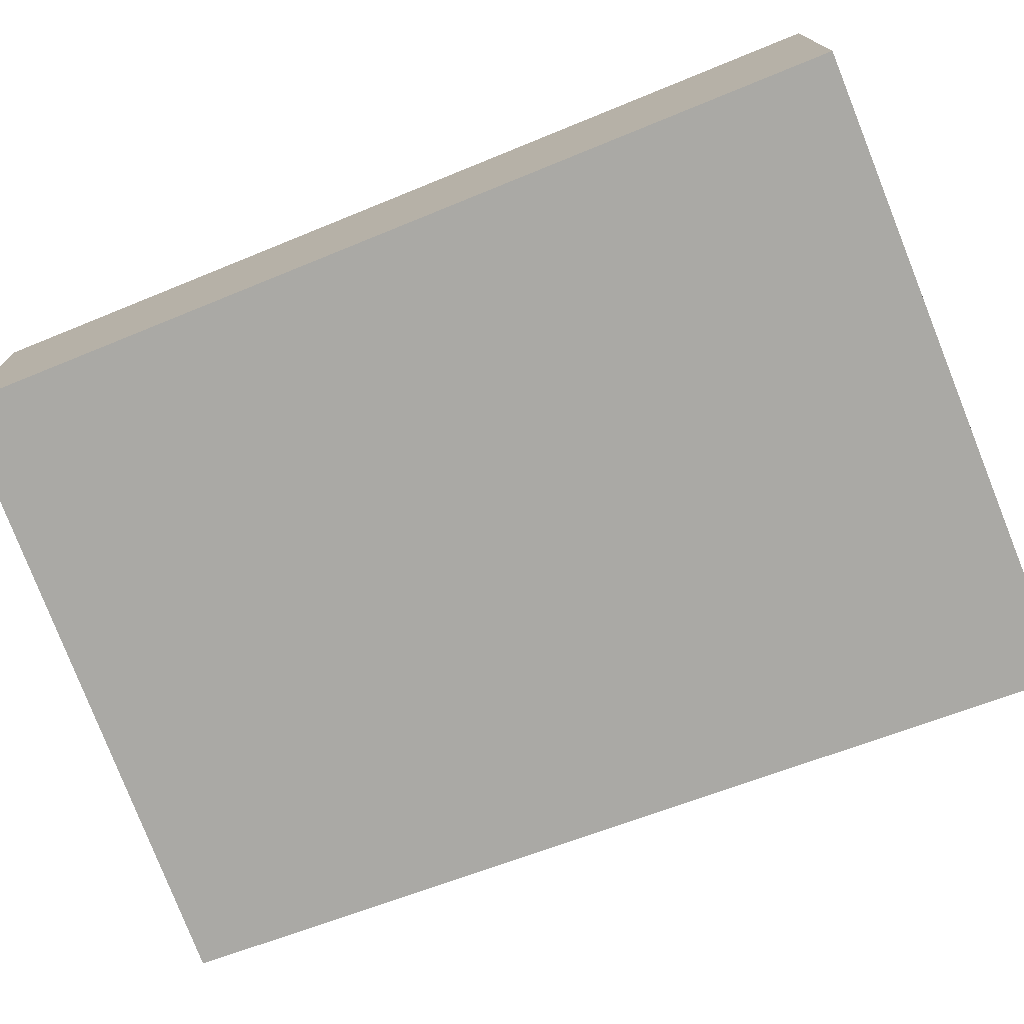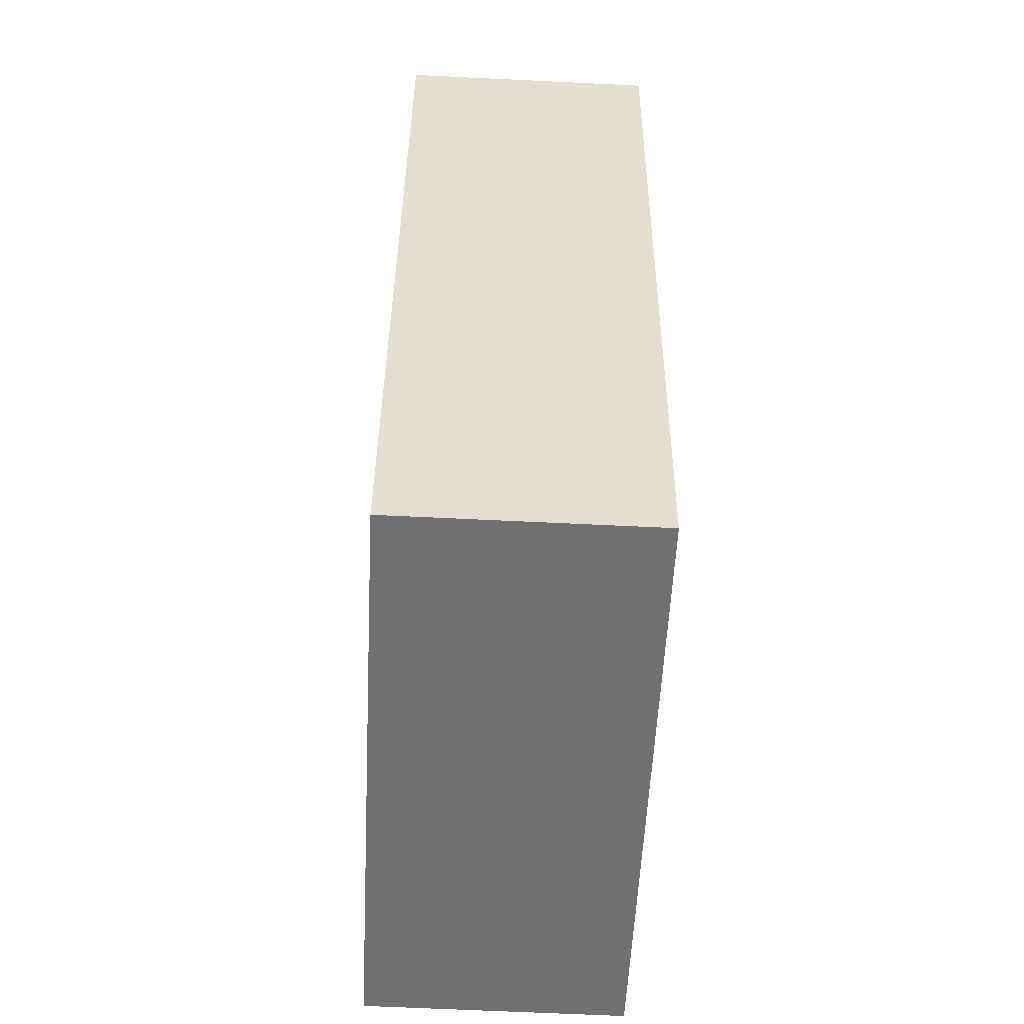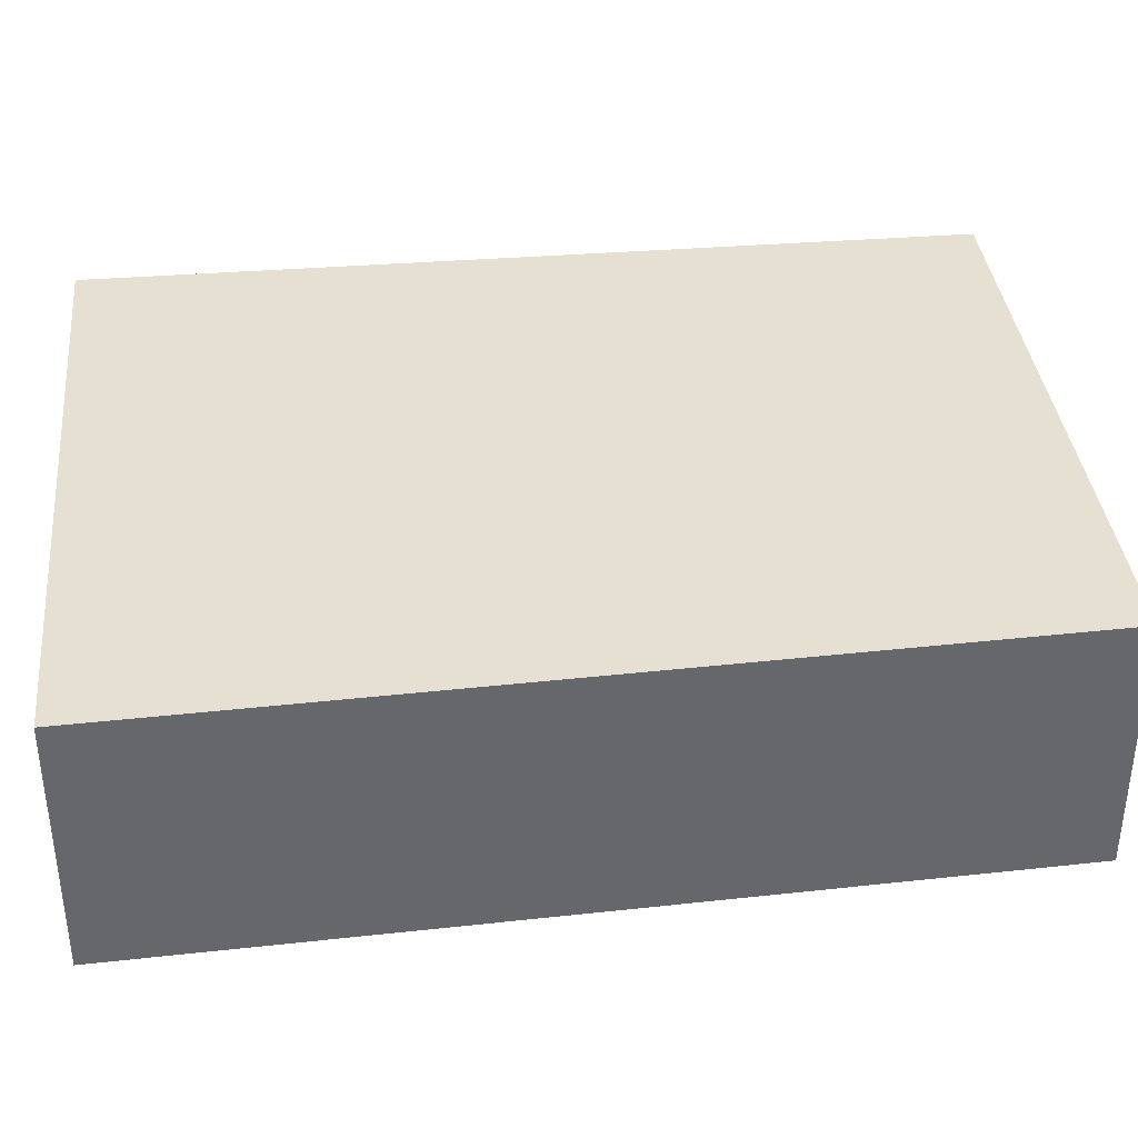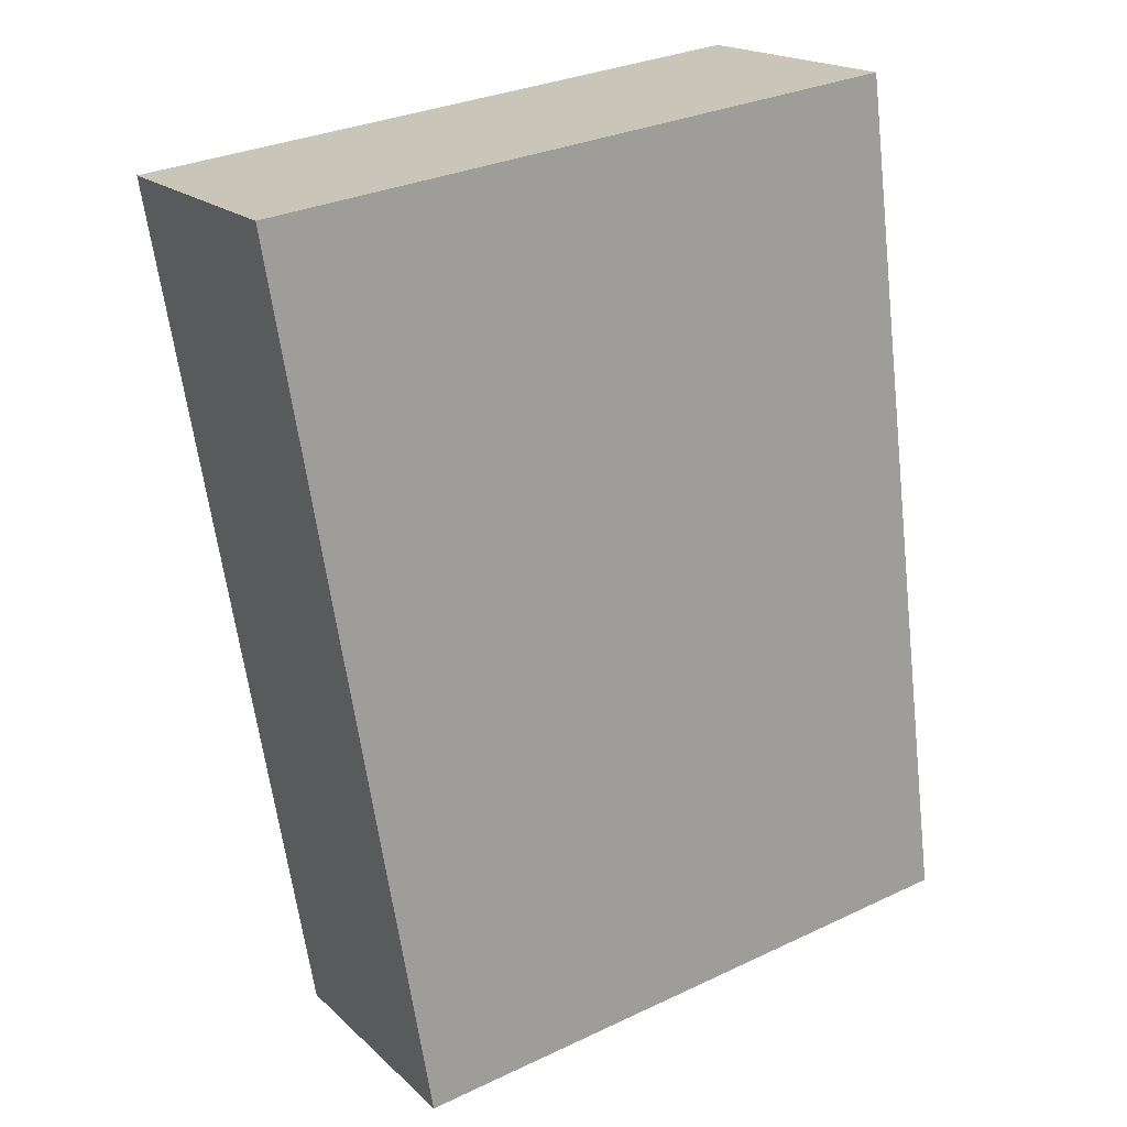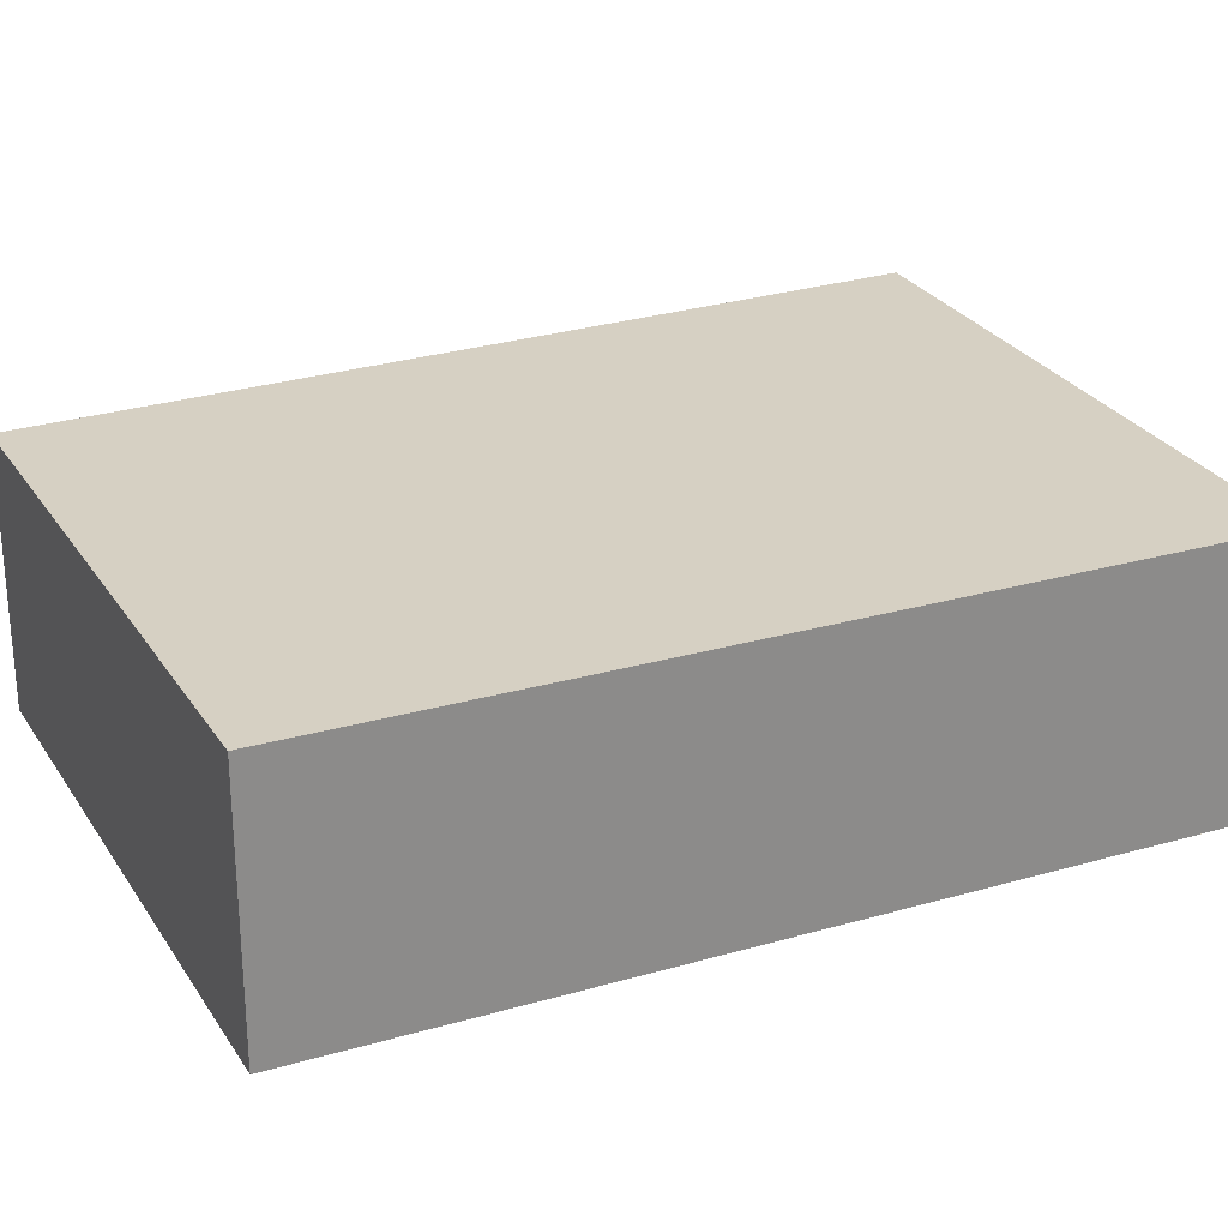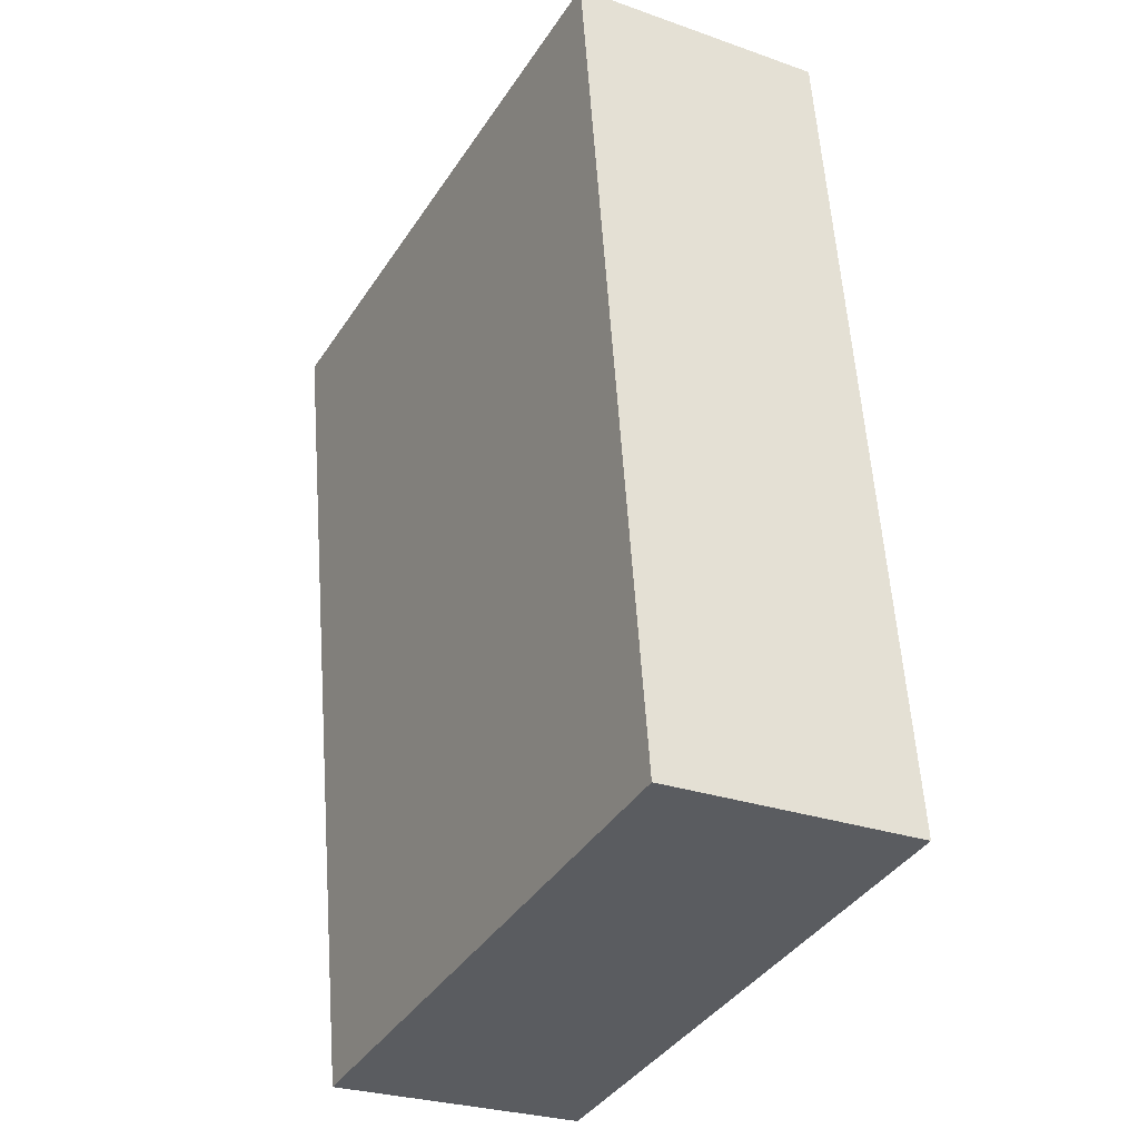
<metadata>
{"format":"obj","ext":"obj","renderer":"f3d","projection":"perspective","resolution":1024,"background":"white","views":[{"elev":-75.3,"azim":-60.7,"up":"+Y"},{"elev":-64.0,"azim":87.2,"up":"+Z"},{"elev":38.4,"azim":91.7,"up":"+Y"},{"elev":18.5,"azim":149.1,"up":"+Z"},{"elev":26.5,"azim":-107.0,"up":"+Y"},{"elev":-27.2,"azim":-118.6,"up":"+Z"}]}
</metadata>
<code>
v  2.406 5.08 16.63
v  1.253 5.08 9.825
v  2.125 5.08 16.66
v  9.114 5.08 15.78
v  14.42 5.08 15.12
v  0 5.08 3.111e-16
v  12.27 5.08 2.426
v  9.114 5.08 -1.436
v  11.55 5.08 -1.784
v  10.42 5.08 -1.641
v  11.55 5.08 -1.819
v  11.55 1.114e-16 -1.819
v  10.42 1.005e-16 -1.641
v  9.114 8.793e-17 -1.436
v  0 0 0
v  1.253 -6.016e-16 9.825
v  2.125 -1.02e-15 16.66
v  2.406 -1.018e-15 16.63
v  9.114 -9.664e-16 15.78
v  14.42 -9.255e-16 15.12
v  12.27 -1.485e-16 2.426
v  11.55 1.092e-16 -1.784
g defaultobject
f 1 2 3
f 2 1 4
f 2 4 5
f 2 5 6
f 6 5 7
f 6 7 8
f 8 7 9
f 8 9 10
f 10 9 11
f 12 10 11
f 10 12 8
f 8 12 6
f 6 12 13
f 6 13 14
f 6 14 15
f 15 2 6
f 2 15 16
f 2 16 3
f 3 16 17
f 17 1 3
f 1 17 4
f 4 17 18
f 4 18 19
f 4 19 5
f 5 19 20
f 20 7 5
f 7 20 21
f 7 21 9
f 9 21 22
f 9 22 11
f 11 22 12
f 16 18 17
f 18 16 19
f 19 16 15
f 19 15 20
f 20 15 21
f 21 15 14
f 21 14 22
f 22 14 13
f 22 13 12

</code>
